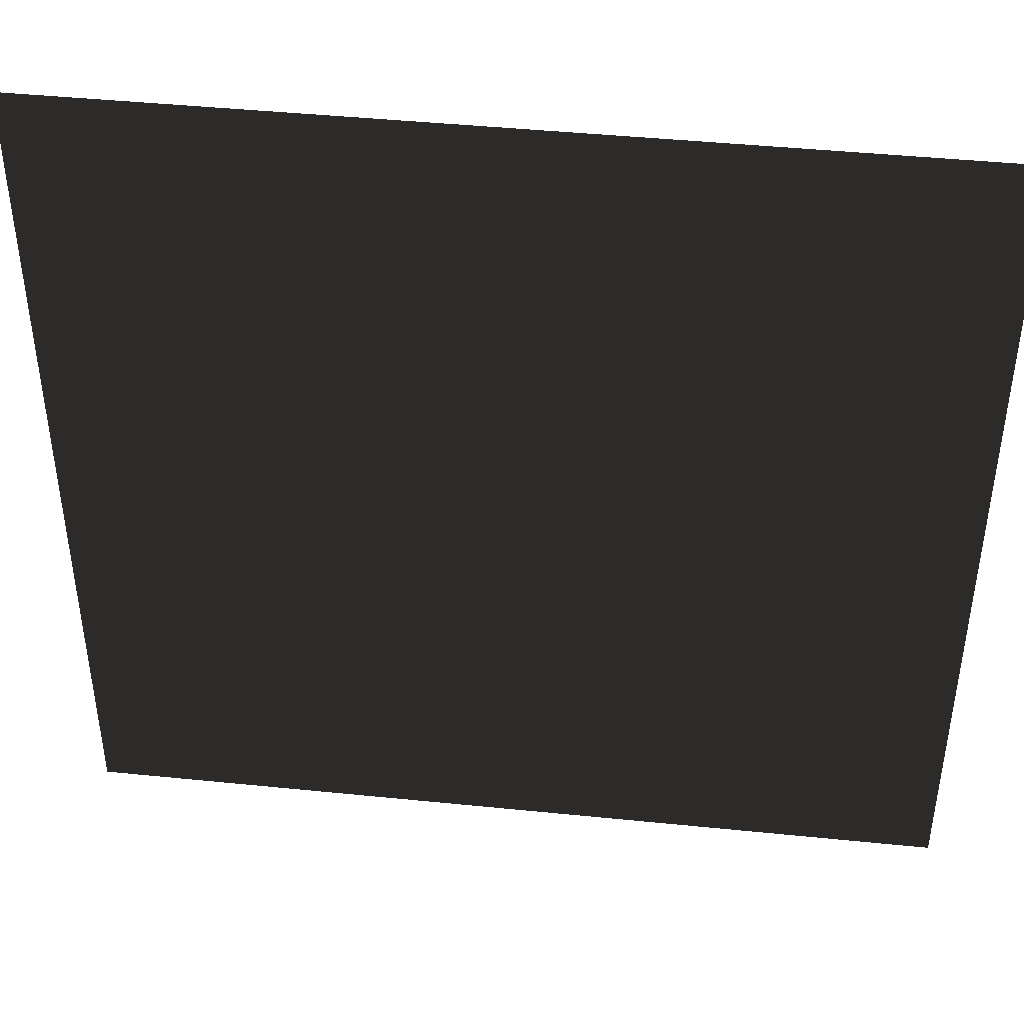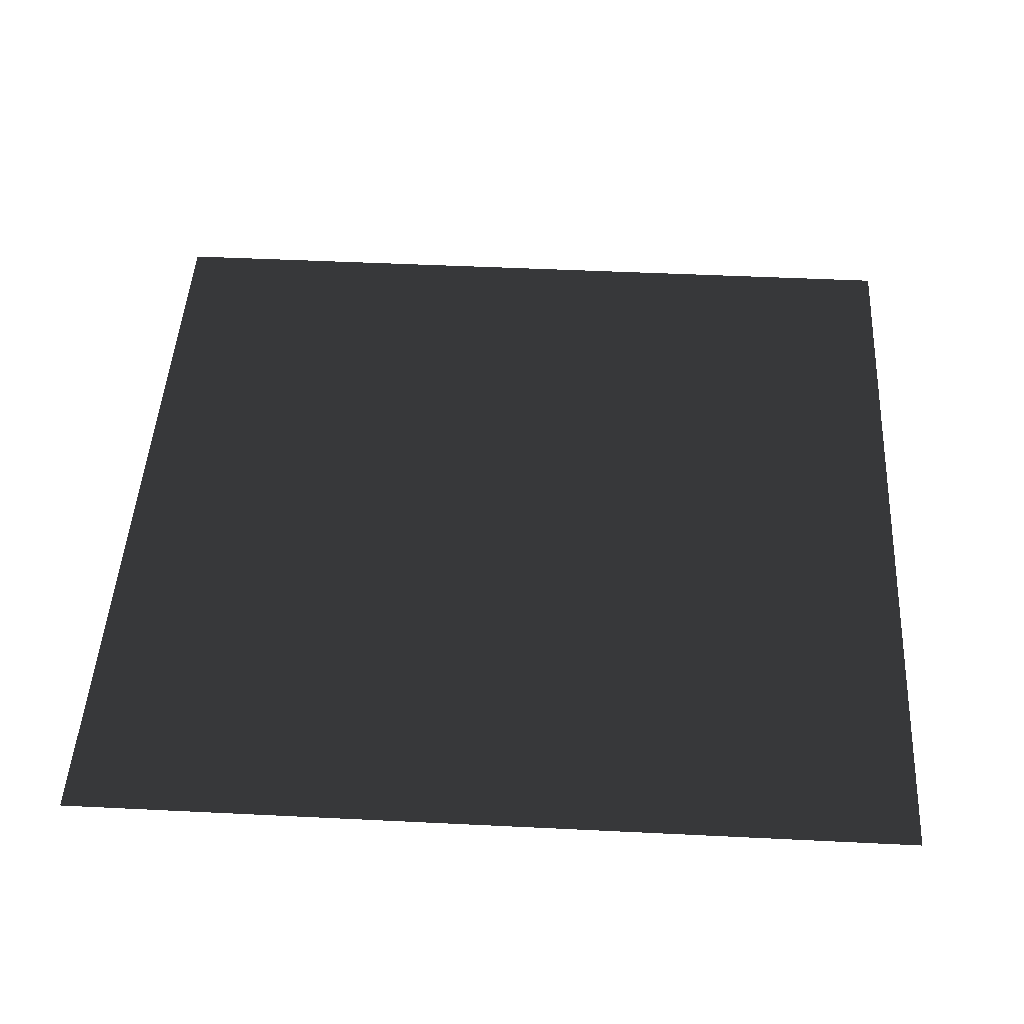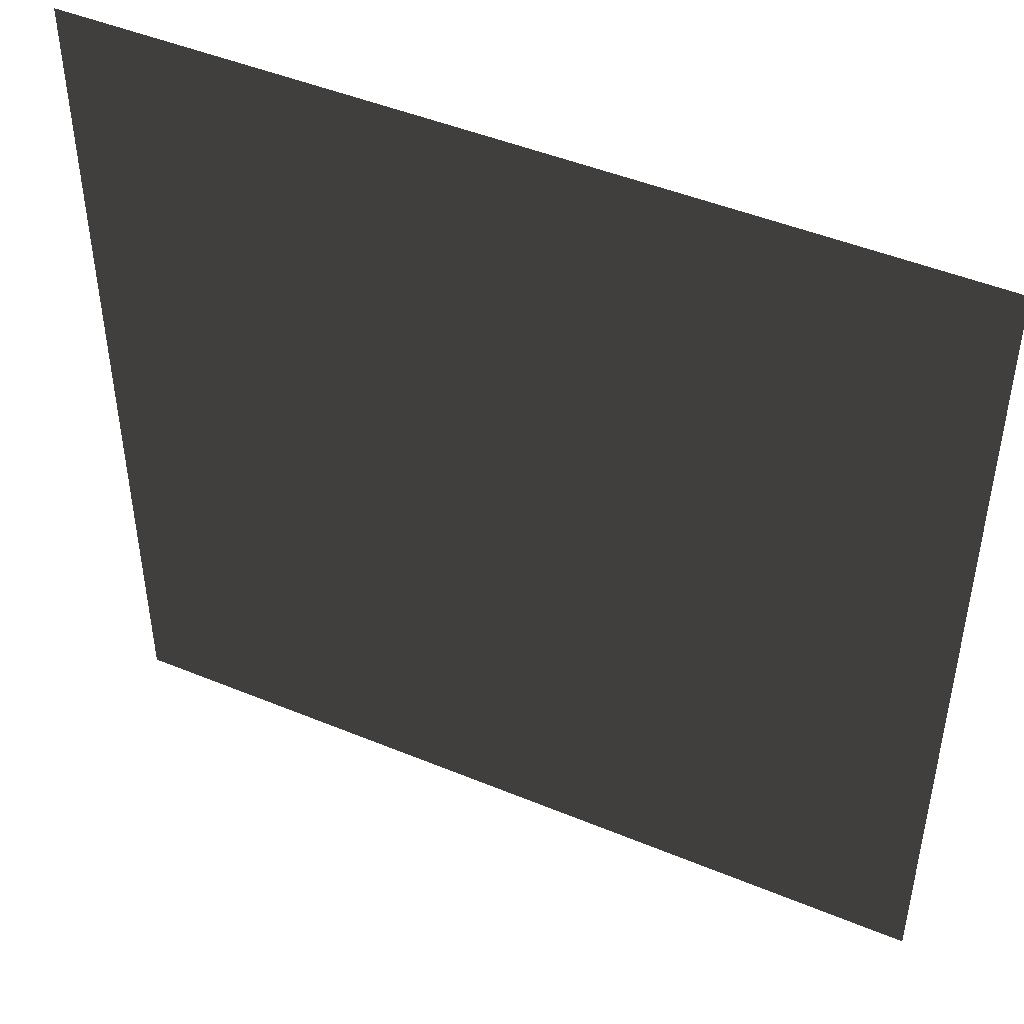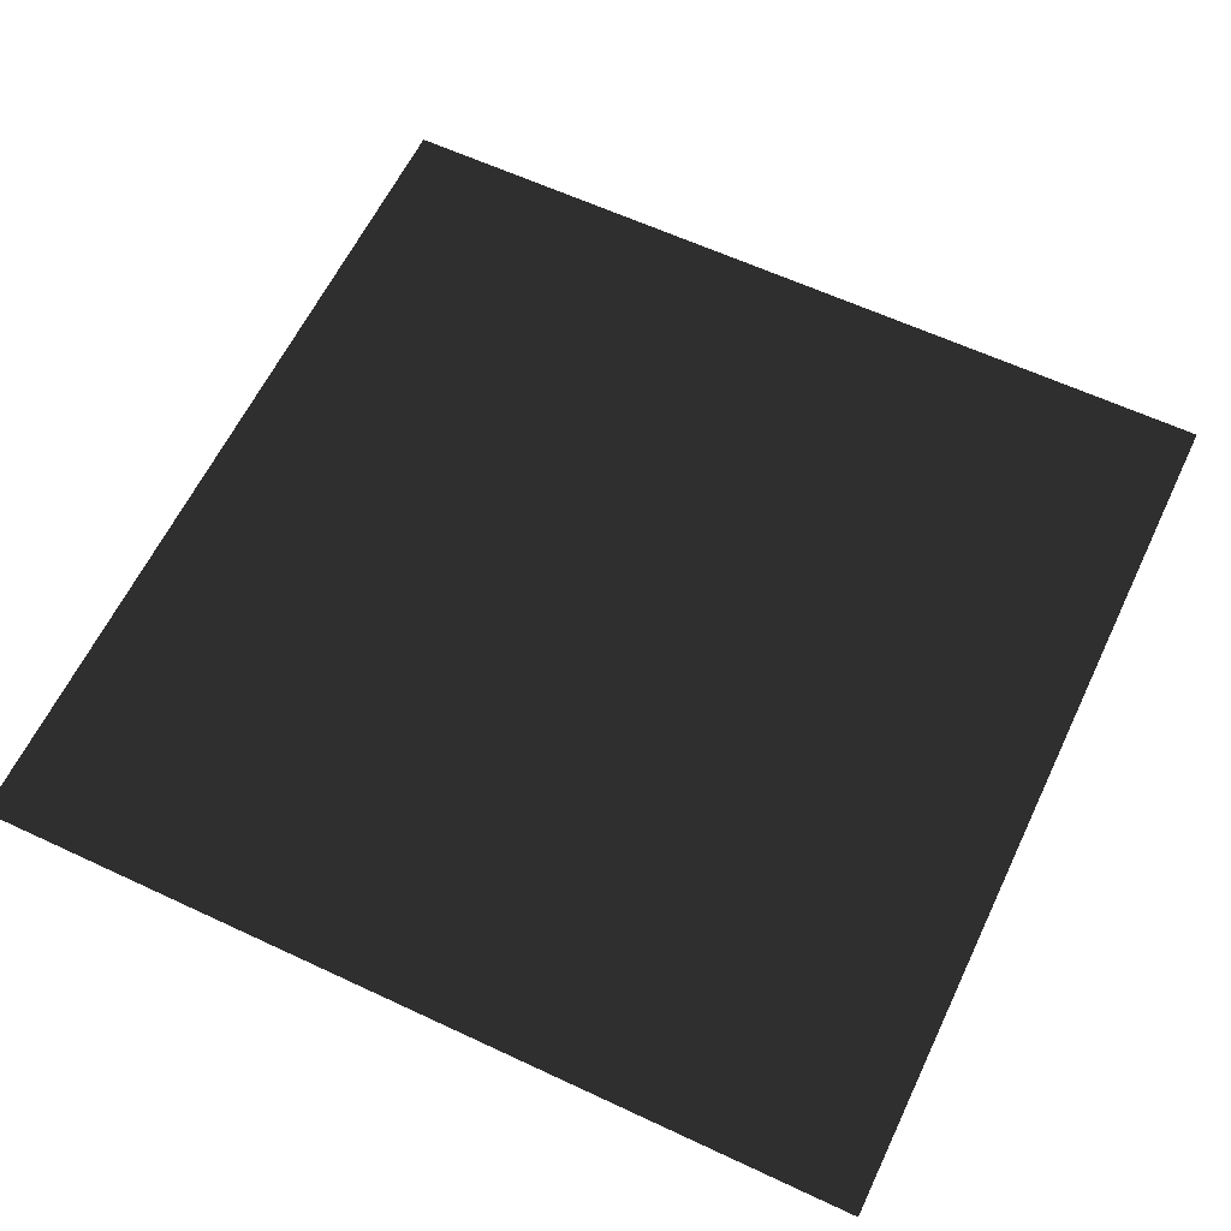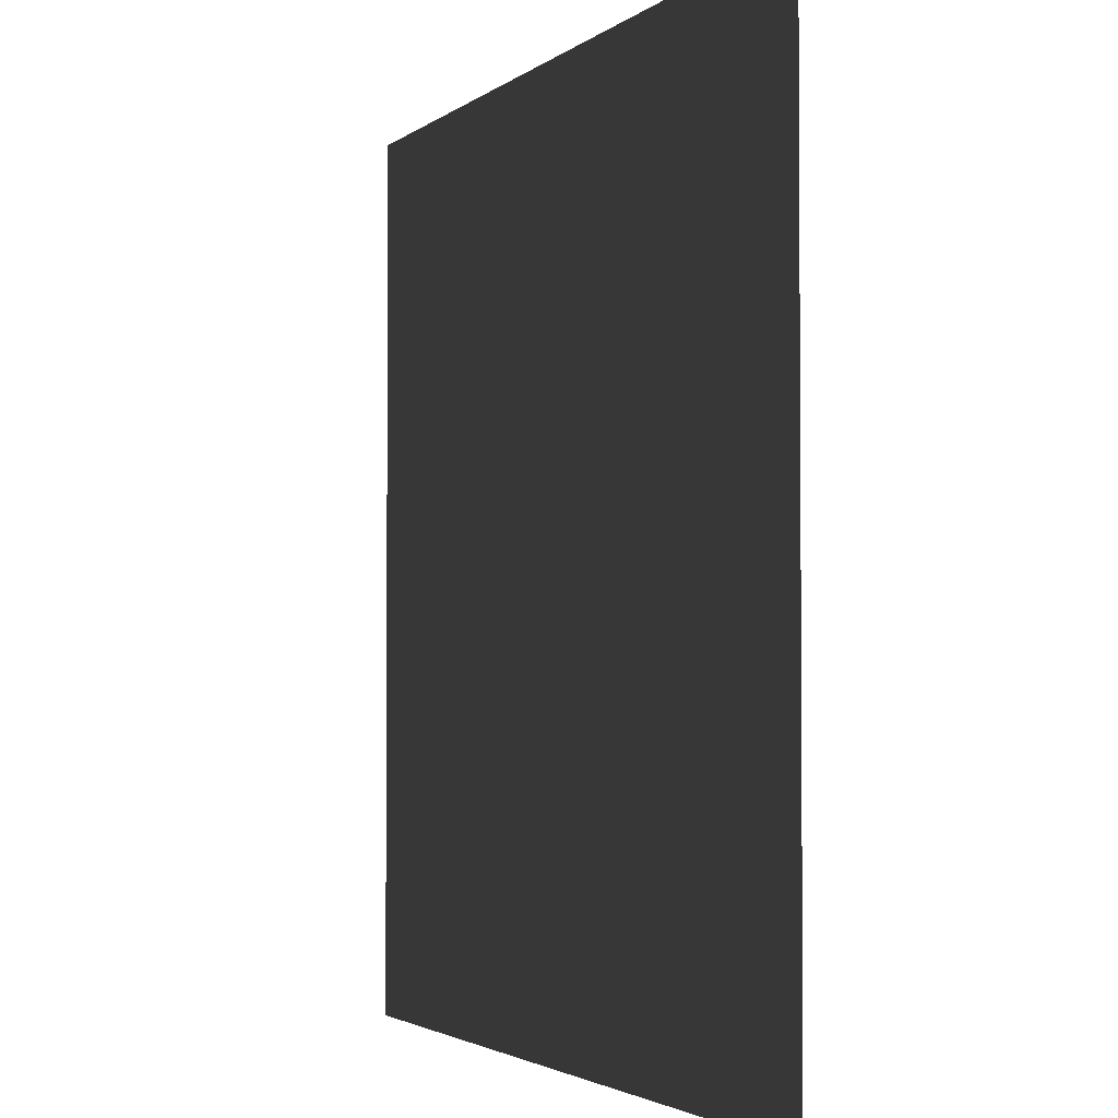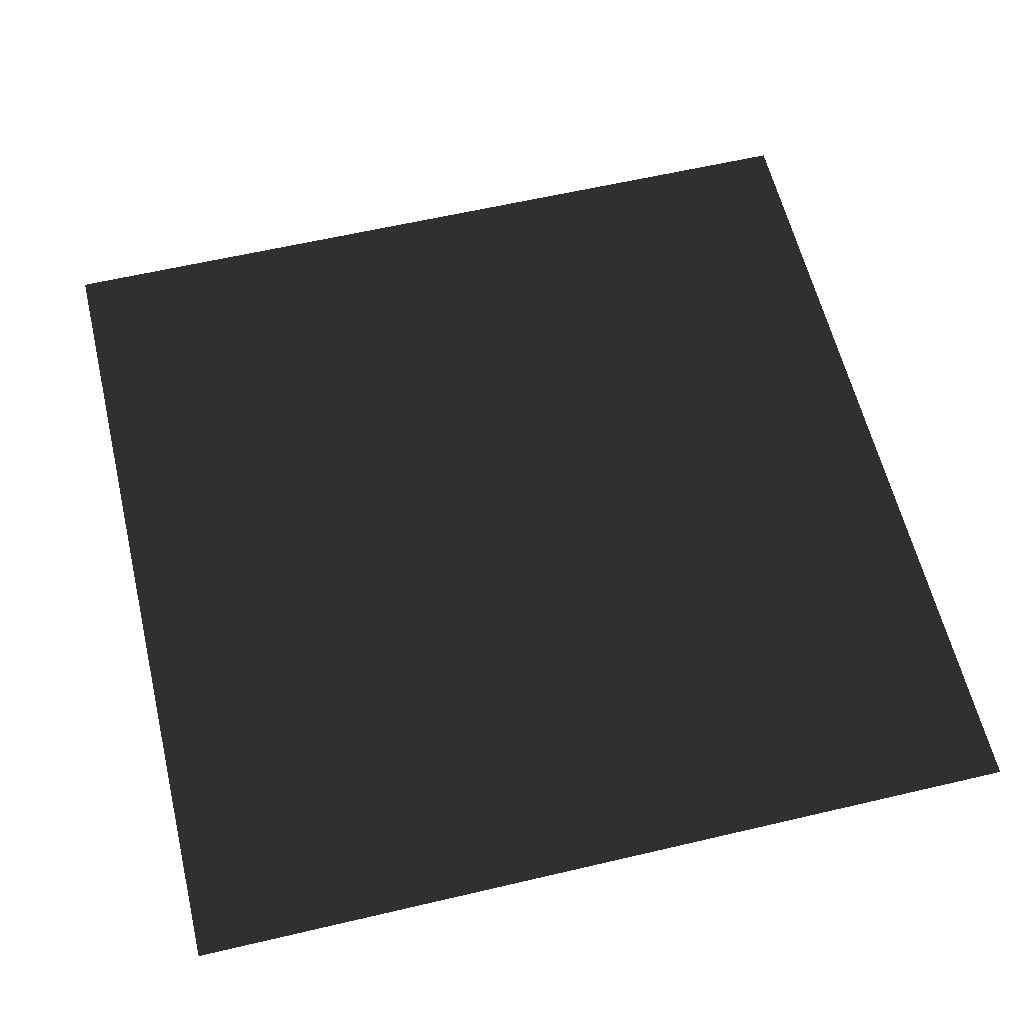
<metadata>
{"format":"obj","ext":"obj","renderer":"f3d","projection":"perspective","resolution":1024,"background":"white","views":[{"elev":44.0,"azim":6.8,"up":"+Z"},{"elev":46.6,"azim":3.2,"up":"+Y"},{"elev":46.7,"azim":25.2,"up":"+Z"},{"elev":61.4,"azim":-64.5,"up":"+Y"},{"elev":-2.6,"azim":-113.3,"up":"+Z"},{"elev":60.3,"azim":-103.5,"up":"+Y"}]}
</metadata>
<code>
o 817
v 0 240 -64
v 64 240 0
v 64 240 -64
v 32 240 0
v 32 240 16
v 64 240 16
v 64 240 64
v -64 240 64
v 0 240 -16
v -64 240 -64
v -16 240 -64
v 16 240 -16
f 1 2 3
f 2 1 4
f 2 4 5
f 2 5 6
f 6 5 7
f 7 5 8
f 8 5 9
f 8 9 10
f 10 9 11
f 11 9 12
f 11 12 1
f 1 12 4
f 4 12 9
f 4 9 5

</code>
